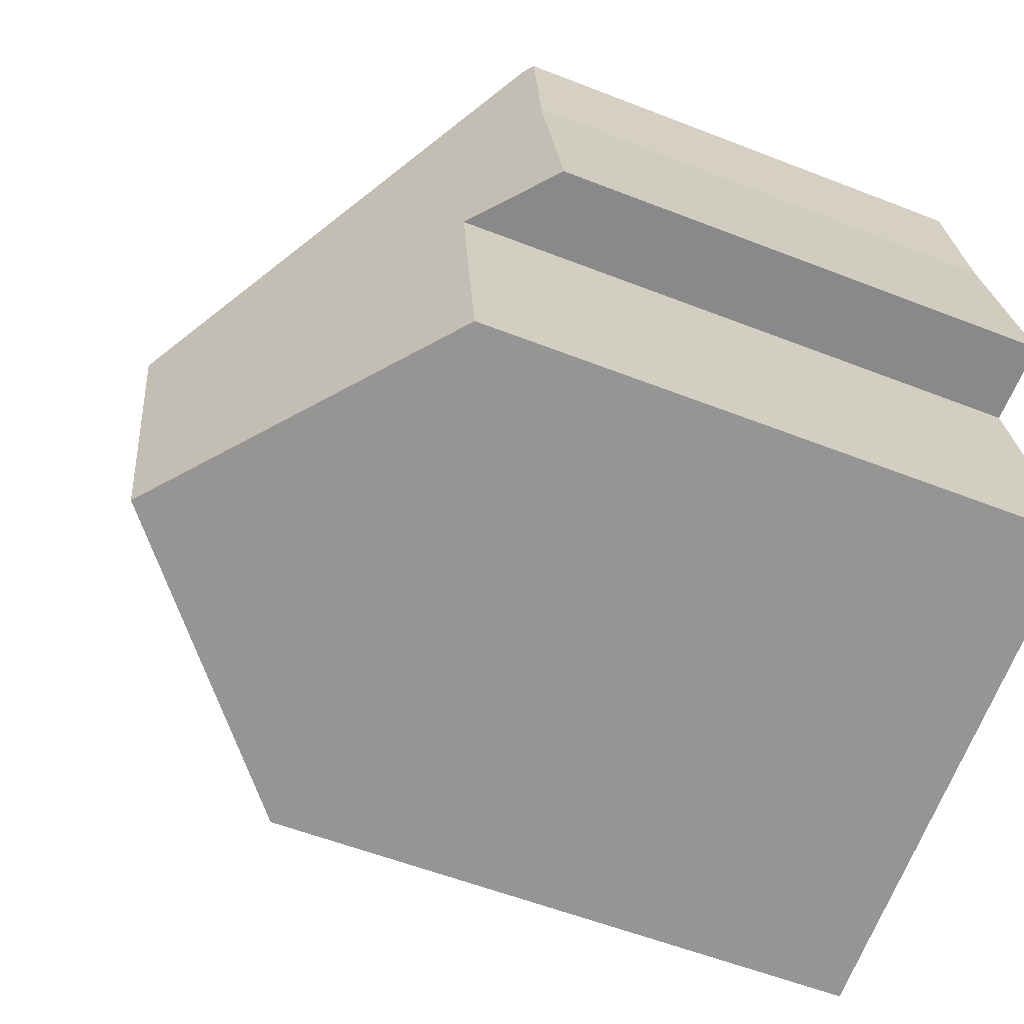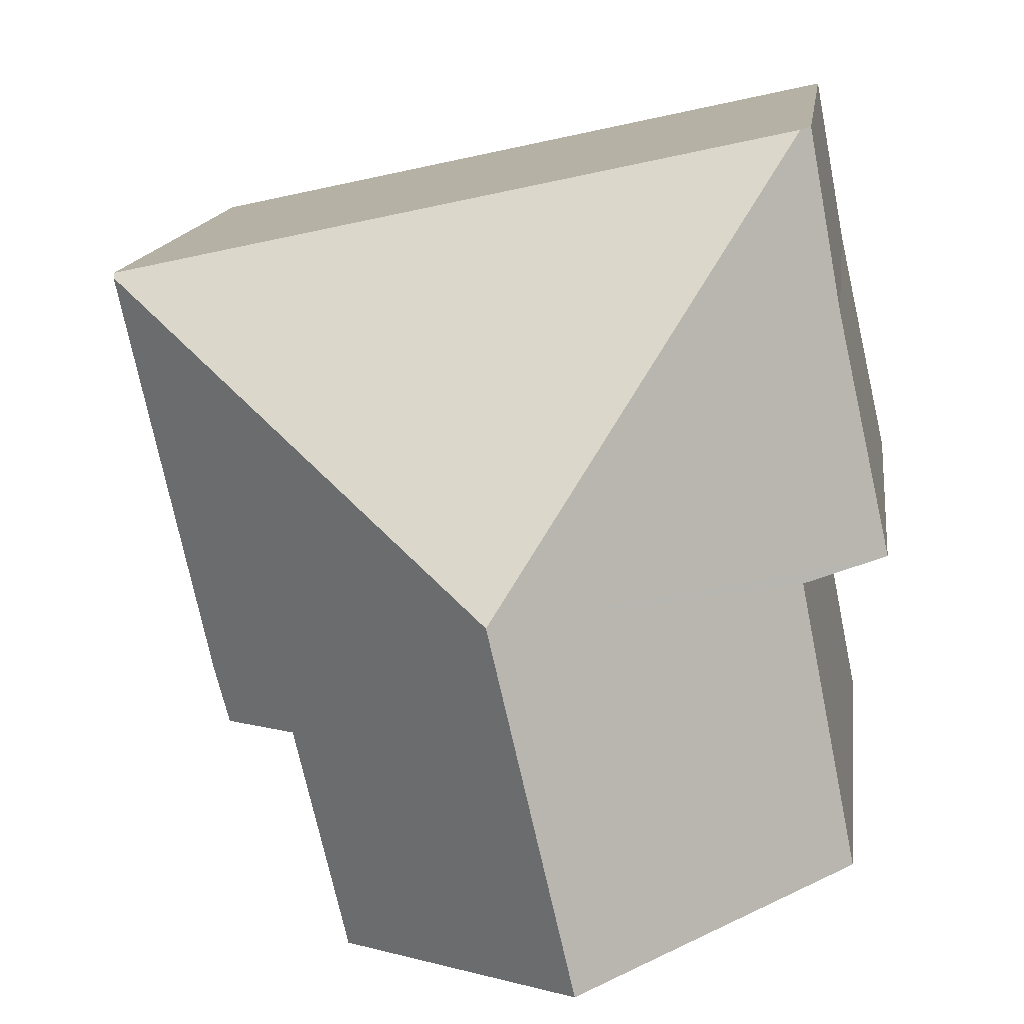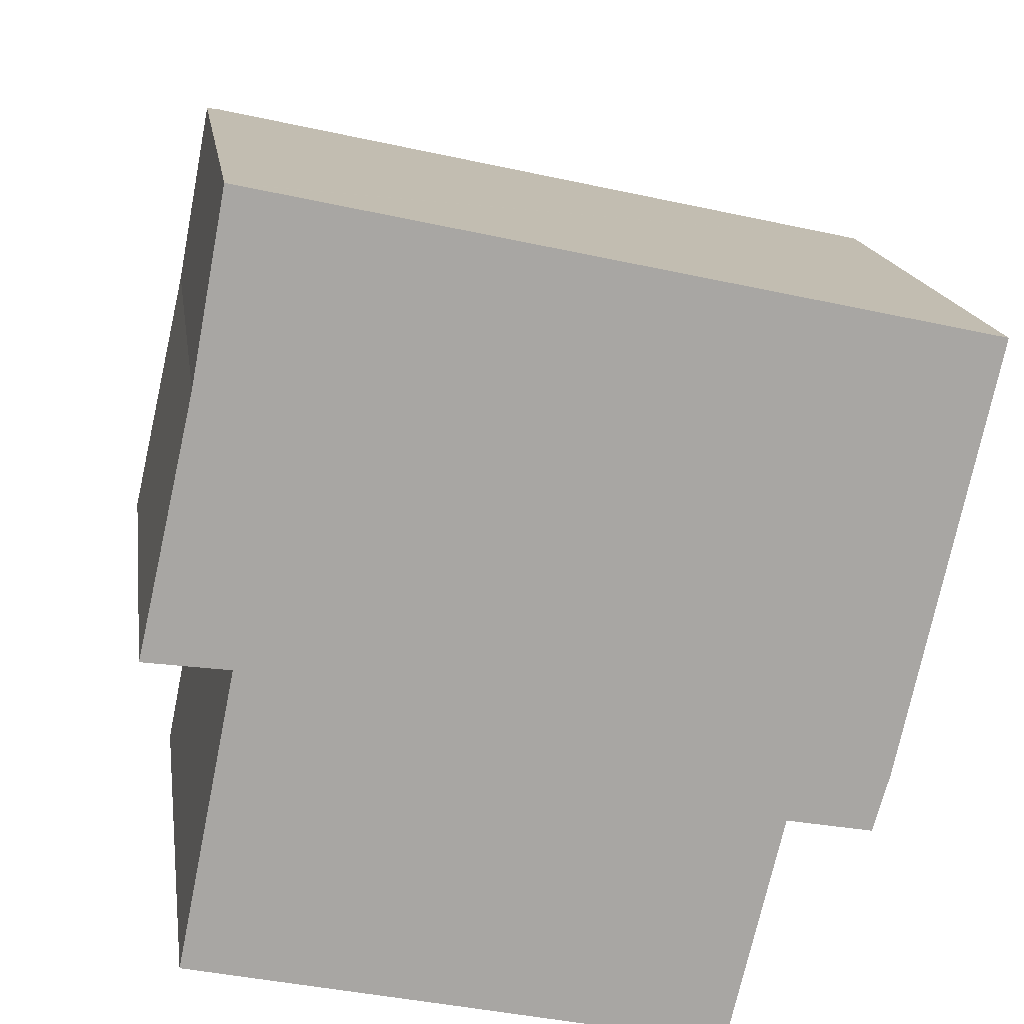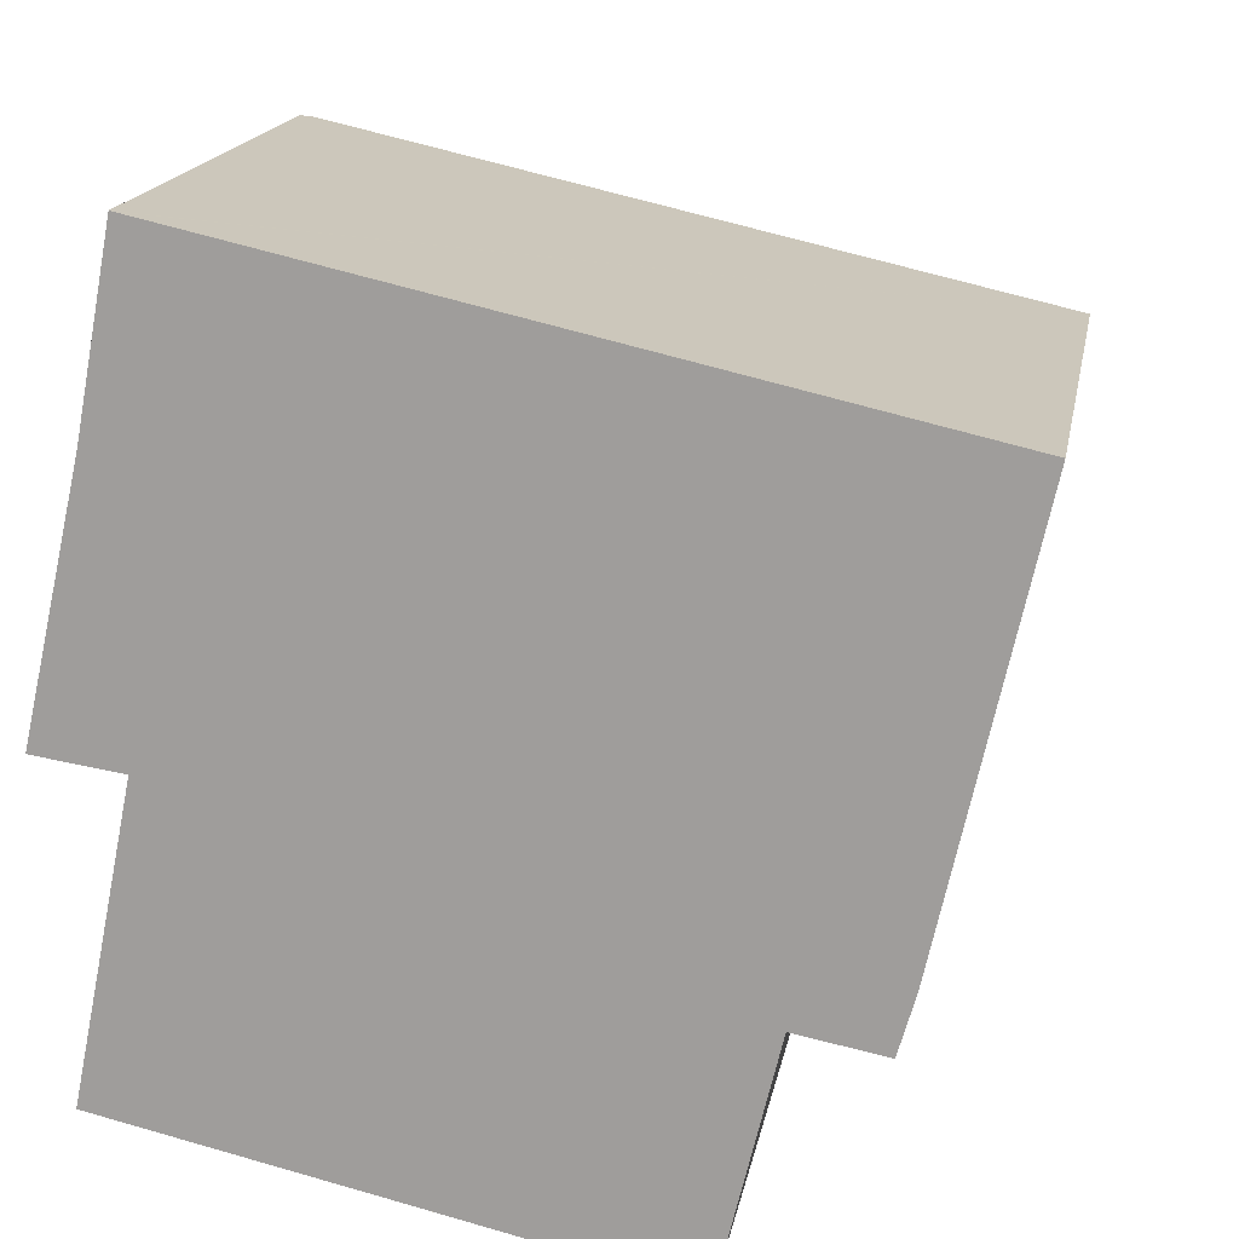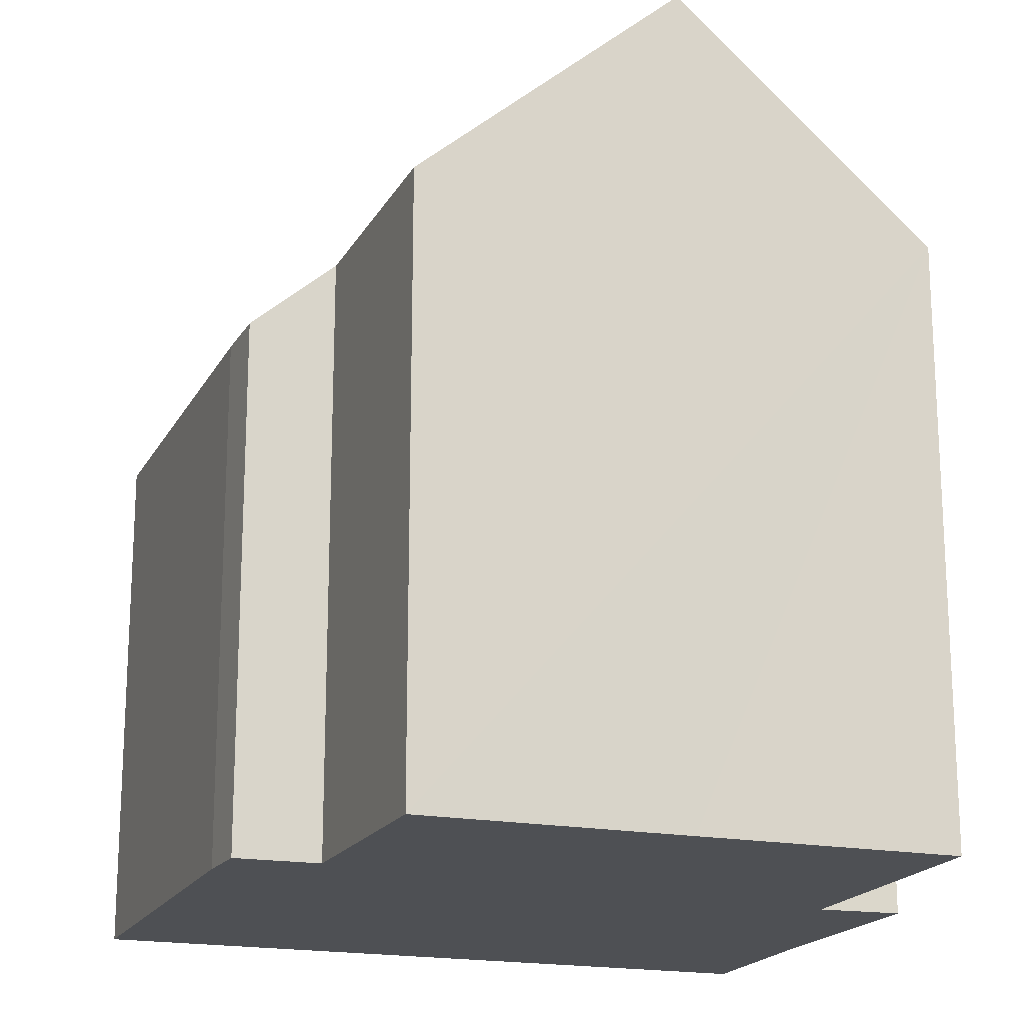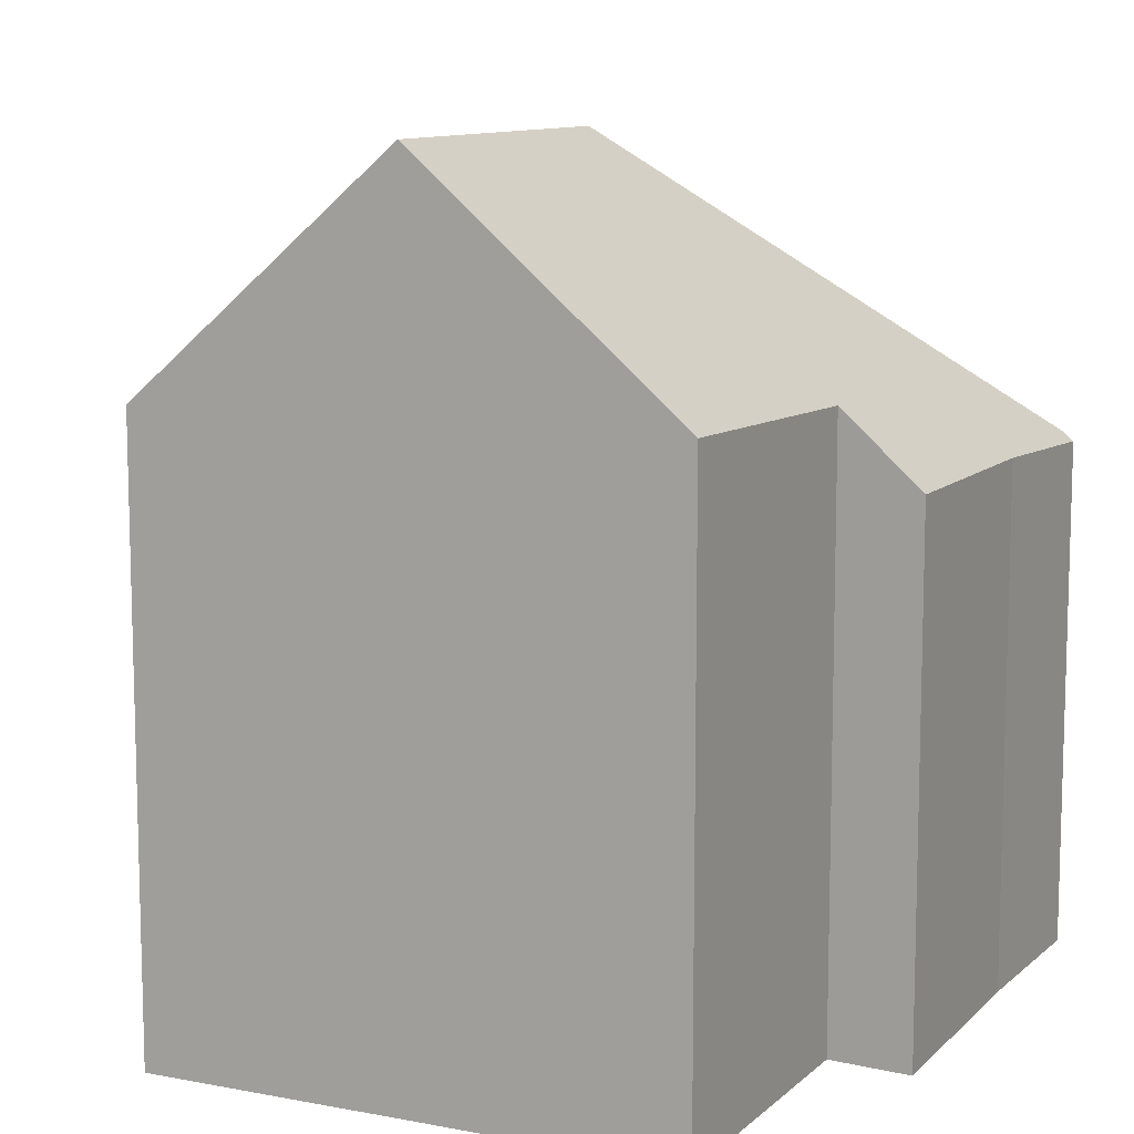
<metadata>
{"format":"obj","ext":"obj","renderer":"f3d","projection":"perspective","resolution":1024,"background":"white","views":[{"elev":-55.5,"azim":-112.5,"up":"+Z"},{"elev":14.1,"azim":-172.7,"up":"+Z"},{"elev":16.0,"azim":-8.1,"up":"+Z"},{"elev":17.0,"azim":10.1,"up":"+Z"},{"elev":-18.5,"azim":172.2,"up":"+Y"},{"elev":10.5,"azim":-141.9,"up":"+Y"}]}
</metadata>
<code>
v  1.166 6.606 5.458
v  1.005 6.606 4.766
v  1.135 6.579 5.465
v  1.264 6.692 5.436
v  4.68 10.6 0.007
v  0.708 6.669 3.166
v  0 6.693 4.098e-16
v  1.061 7.607 -0.152
v  0.324 7.71 -3.848
v  2.916 9.983 -4.419
v  3.614 10.6 -4.574
v  10.11 6.692 3.469
v  10.09 6.741 3.413
v  8.923 6.692 -1.87
v  8.716 6.723 -2.597
v  7.647 7.653 -2.4
v  6.947 7.671 -5.316
v  1.135 -3.346e-16 5.465
v  1.166 -3.342e-16 5.458
v  10.11 -2.124e-16 3.469
v  1.264 -3.329e-16 5.436
v  8.923 1.145e-16 -1.87
v  10.09 -2.09e-16 3.413
v  8.716 1.59e-16 -2.597
v  6.947 3.255e-16 -5.316
v  7.647 1.47e-16 -2.4
v  3.614 2.801e-16 -4.574
v  0.324 2.356e-16 -3.848
v  2.916 2.706e-16 -4.419
v  1.061 9.307e-18 -0.152
v  0 0 0
v  0.708 -1.939e-16 3.166
v  1.005 -2.918e-16 4.766
g defaultobject
f 1 2 3
f 2 1 4
f 2 4 5
f 2 5 6
f 6 5 7
f 7 5 8
f 8 5 9
f 9 5 10
f 10 5 11
f 12 5 4
f 5 12 13
f 13 14 5
f 15 5 14
f 16 5 15
f 17 5 16
f 11 5 17
f 1 12 4
f 12 1 3
f 12 3 18
f 12 18 19
f 12 19 20
f 20 19 21
f 12 14 13
f 14 12 20
f 14 20 22
f 22 20 23
f 14 24 15
f 24 14 22
f 16 25 17
f 25 16 26
f 15 26 16
f 26 15 24
f 17 10 11
f 10 17 9
f 9 17 25
f 9 25 27
f 9 27 28
f 28 27 29
f 30 7 8
f 7 30 31
f 28 8 9
f 8 28 30
f 31 6 7
f 6 31 32
f 32 2 6
f 2 32 3
f 3 32 18
f 18 32 33
f 22 26 24
f 26 22 23
f 26 23 27
f 27 23 29
f 29 23 28
f 28 23 20
f 28 20 30
f 30 20 21
f 30 21 31
f 31 21 32
f 32 21 33
f 33 21 19
f 33 19 18
f 27 25 26

</code>
